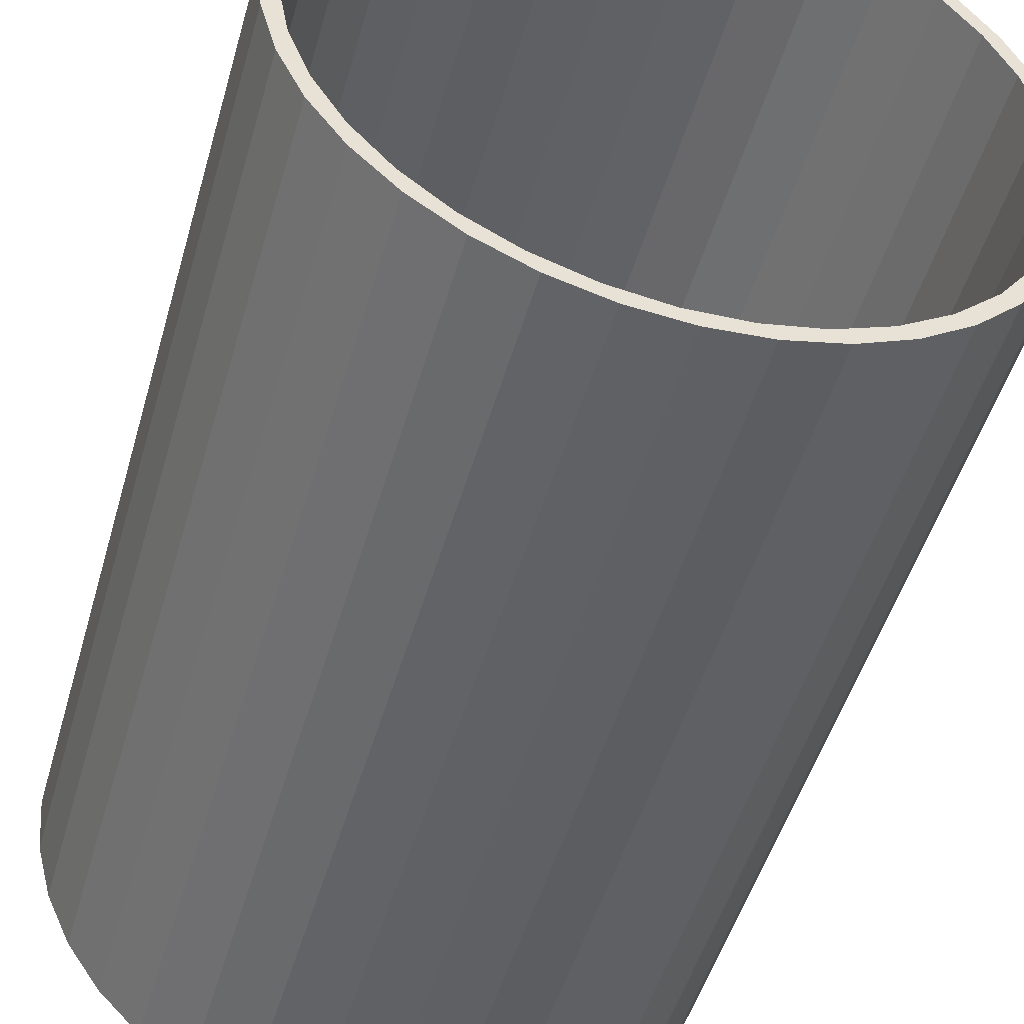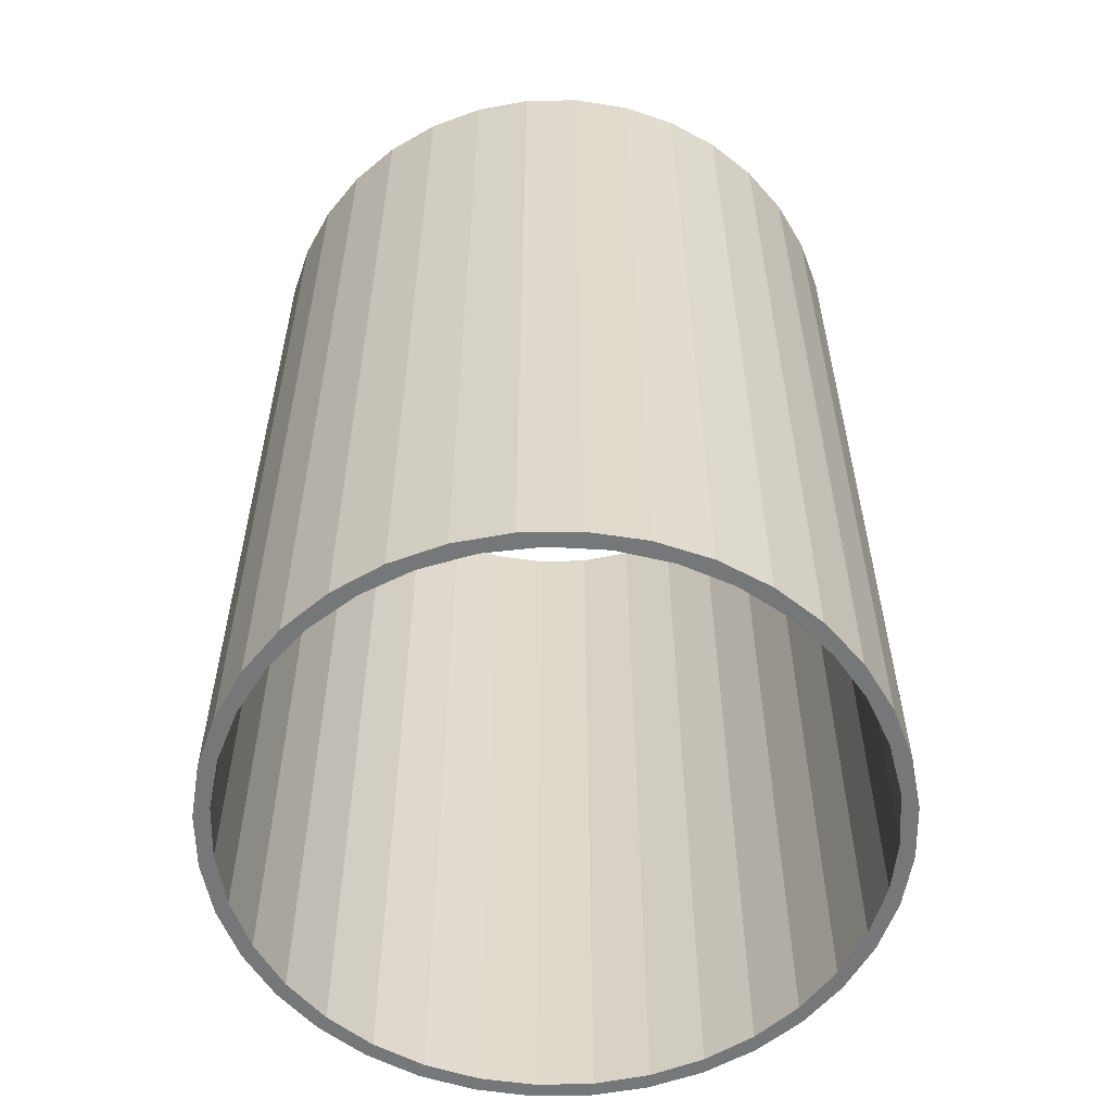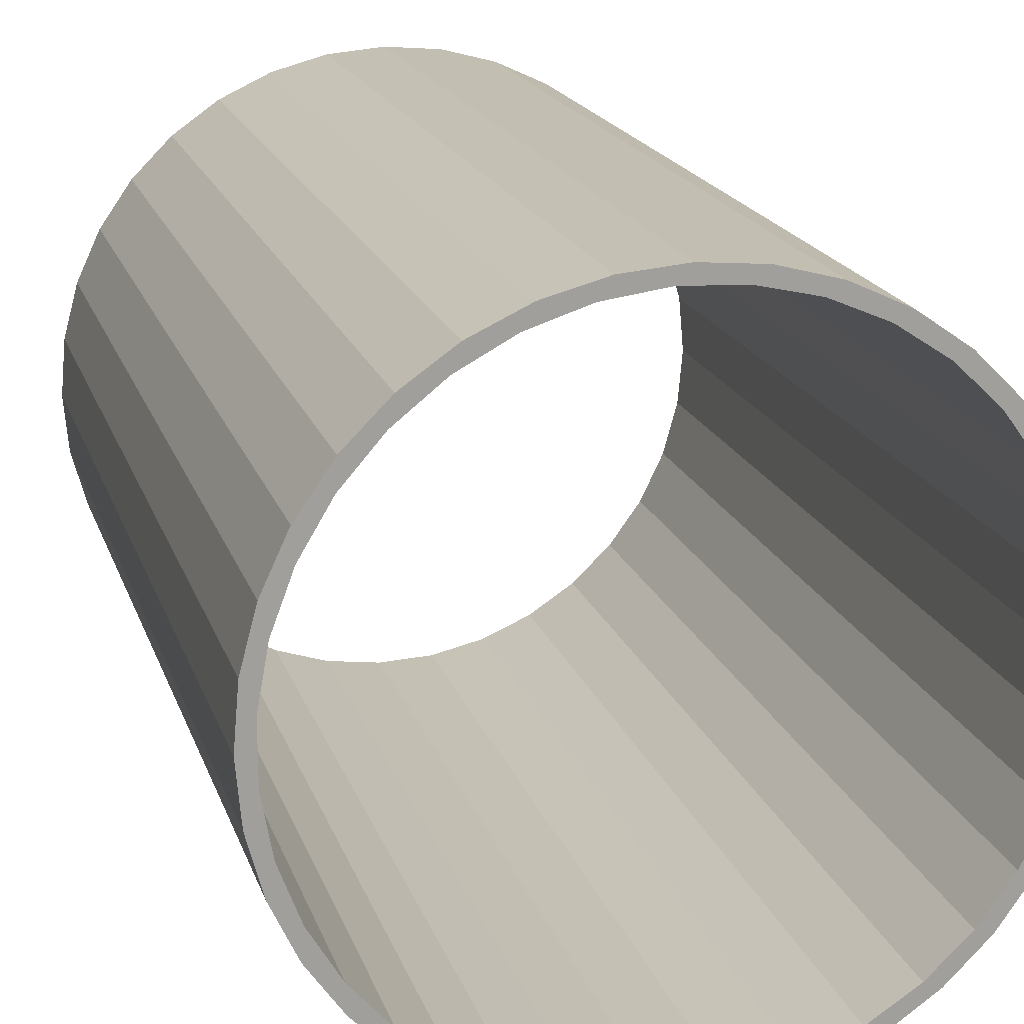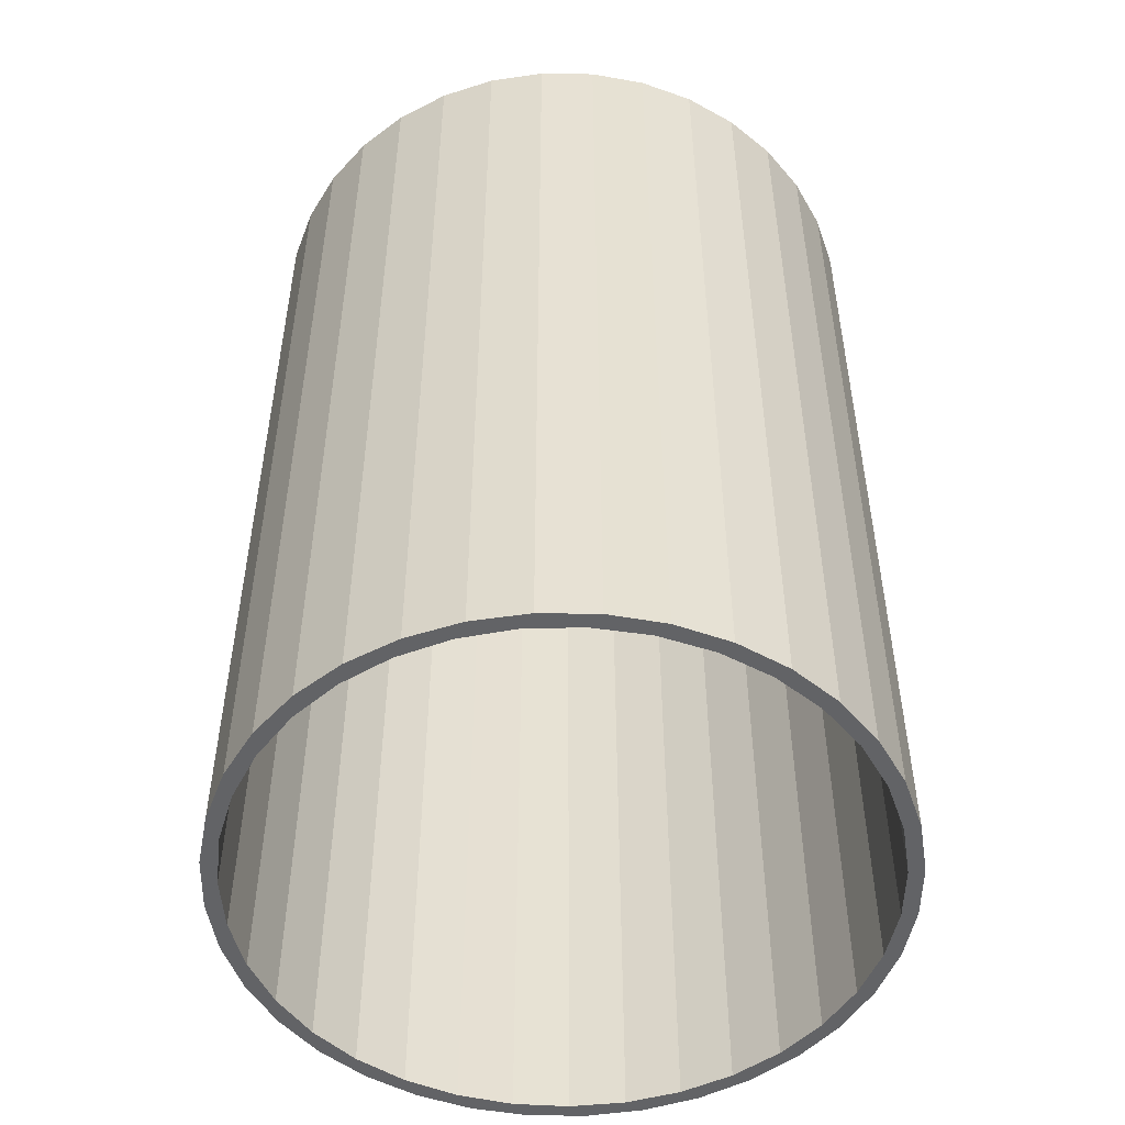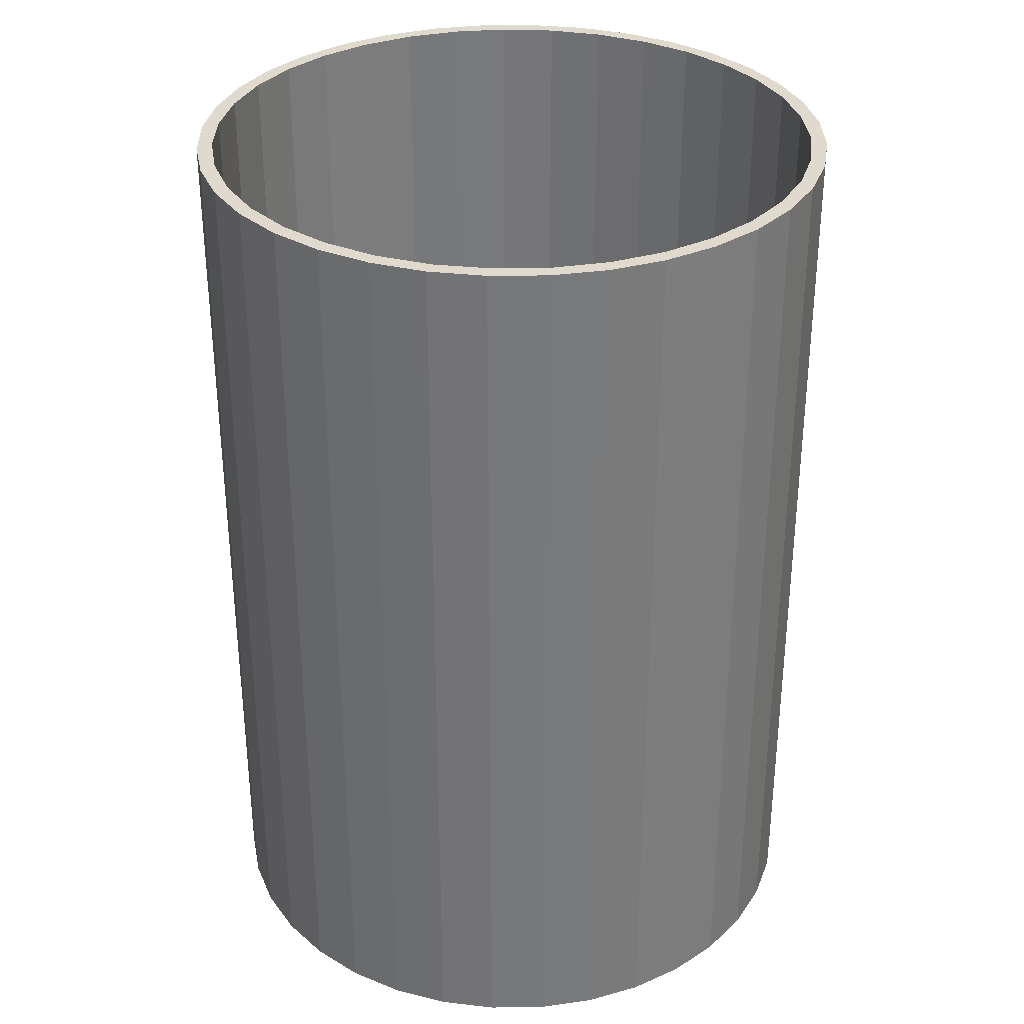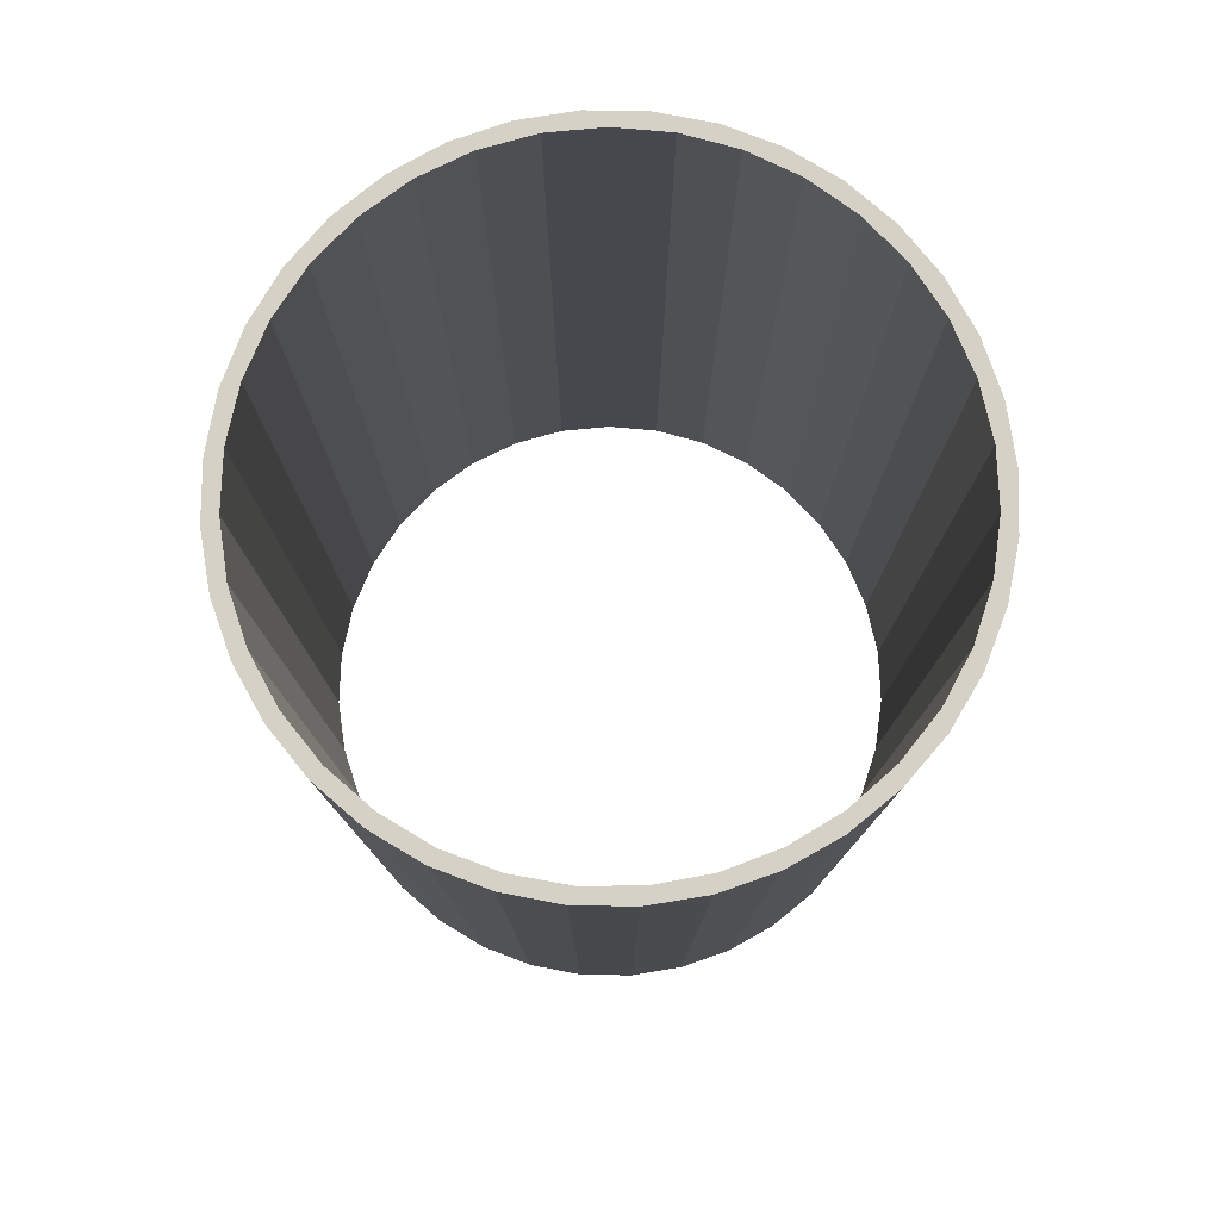
<metadata>
{"format":"obj","ext":"obj","renderer":"f3d","projection":"perspective","resolution":1024,"background":"white","views":[{"elev":-49.1,"azim":-15.8,"up":"+Y"},{"elev":-57.1,"azim":-114.1,"up":"+Z"},{"elev":18.2,"azim":-15.4,"up":"+Y"},{"elev":-50.9,"azim":14.1,"up":"+Z"},{"elev":32.7,"azim":114.0,"up":"+Z"},{"elev":78.8,"azim":125.8,"up":"+Z"}]}
</metadata>
<code>
v 248.4 2368 4000
v 248.4 2368 3700
v 250 2350 4000
v 250 2350 3700
v 248.4 2332 4000
v 248.4 2332 3700
v 243.6 2315 4000
v 243.6 2315 3700
v 235.8 2299 4000
v 235.8 2299 3700
v 225.3 2284 4000
v 225.3 2284 3700
v 212.3 2272 4000
v 212.3 2272 3700
v 197.4 2262 4000
v 197.4 2262 3700
v 180.9 2255 4000
v 180.9 2255 3700
v 163.4 2251 4000
v 163.4 2251 3700
v 145.5 2250 4000
v 145.5 2250 3700
v 127.7 2253 4000
v 127.7 2253 3700
v 110.7 2258 4000
v 110.7 2258 3700
v 94.91 2267 4000
v 94.91 2267 3700
v 80.89 2278 4000
v 80.89 2278 3700
v 69.1 2291 4000
v 69.1 2291 3700
v 59.9 2307 4000
v 59.9 2307 3700
v 53.6 2323 4000
v 53.6 2323 3700
v 50.4 2341 4000
v 50.4 2341 3700
v 50.4 2359 4000
v 50.4 2359 3700
v 53.6 2377 4000
v 53.6 2377 3700
v 59.9 2393 4000
v 59.9 2393 3700
v 69.1 2409 4000
v 69.1 2409 3700
v 80.89 2422 4000
v 80.89 2422 3700
v 94.91 2433 4000
v 94.91 2433 3700
v 110.7 2442 4000
v 110.7 2442 3700
v 127.7 2447 4000
v 127.7 2447 3700
v 145.5 2450 4000
v 145.5 2450 3700
v 163.4 2449 4000
v 163.4 2449 3700
v 180.9 2445 4000
v 180.9 2445 3700
v 197.4 2438 4000
v 197.4 2438 3700
v 212.3 2428 4000
v 212.3 2428 3700
v 225.3 2416 4000
v 225.3 2416 3700
v 235.8 2401 4000
v 235.8 2401 3700
v 243.6 2385 4000
v 243.6 2385 3700
v 253.4 2332 4000
v 253.4 2332 3700
v 255 2350 4000
v 255 2350 3700
v 253.4 2368 4000
v 253.4 2368 3700
v 248.7 2386 3700
v 248.7 2314 4000
v 248.7 2314 3700
v 240.9 2298 4000
v 240.9 2298 3700
v 230.4 2283 4000
v 230.4 2283 3700
v 217.5 2270 4000
v 217.5 2270 3700
v 202.5 2259 4000
v 202.5 2259 3700
v 185.9 2251 4000
v 185.9 2251 3700
v 168.2 2247 4000
v 168.2 2247 3700
v 150 2245 4000
v 150 2245 3700
v 131.8 2247 4000
v 131.8 2247 3700
v 114.1 2251 4000
v 114.1 2251 3700
v 97.5 2259 4000
v 97.5 2259 3700
v 82.51 2270 4000
v 82.51 2270 3700
v 69.57 2283 4000
v 69.57 2283 3700
v 59.07 2298 4000
v 59.07 2298 3700
v 51.33 2314 4000
v 51.33 2314 3700
v 46.6 2332 4000
v 46.6 2332 3700
v 45 2350 4000
v 45 2350 3700
v 46.6 2368 4000
v 46.6 2368 3700
v 51.33 2386 4000
v 51.33 2386 3700
v 59.07 2402 4000
v 59.07 2402 3700
v 69.57 2417 4000
v 69.57 2417 3700
v 82.51 2430 4000
v 82.51 2430 3700
v 97.5 2441 4000
v 97.5 2441 3700
v 114.1 2449 4000
v 114.1 2449 3700
v 131.8 2453 4000
v 131.8 2453 3700
v 150 2455 4000
v 150 2455 3700
v 168.2 2453 4000
v 168.2 2453 3700
v 185.9 2449 4000
v 185.9 2449 3700
v 202.5 2441 4000
v 202.5 2441 3700
v 217.5 2430 4000
v 217.5 2430 3700
v 230.4 2417 4000
v 230.4 2417 3700
v 240.9 2402 4000
v 240.9 2402 3700
v 248.7 2386 4000
g obj_41364516
f 1 2 3
f 3 2 4
f 3 4 5
f 5 4 6
f 5 6 7
f 7 6 8
f 7 8 9
f 9 8 10
f 9 10 11
f 11 10 12
f 11 12 13
f 13 12 14
f 13 14 15
f 15 14 16
f 15 16 17
f 17 16 18
f 17 18 19
f 19 18 20
f 19 20 21
f 21 20 22
f 21 22 23
f 23 22 24
f 23 24 25
f 25 24 26
f 25 26 27
f 27 26 28
f 27 28 29
f 29 28 30
f 29 30 31
f 31 30 32
f 31 32 33
f 33 32 34
f 33 34 35
f 35 34 36
f 35 36 37
f 37 36 38
f 37 38 39
f 39 38 40
f 39 40 41
f 41 40 42
f 41 42 43
f 43 42 44
f 43 44 45
f 45 44 46
f 45 46 47
f 47 46 48
f 47 48 49
f 49 48 50
f 49 50 51
f 51 50 52
f 51 52 53
f 53 52 54
f 53 54 55
f 55 54 56
f 55 56 57
f 57 56 58
f 57 58 59
f 59 58 60
f 59 60 61
f 61 60 62
f 61 62 63
f 63 62 64
f 63 64 65
f 65 64 66
f 65 66 67
f 67 66 68
f 67 68 69
f 69 68 70
f 69 70 1
f 1 70 2
f 71 72 73
f 73 72 74
f 73 74 75
f 75 74 76
f 75 76 77
f 71 78 72
f 72 78 79
f 79 78 80
f 79 80 81
f 81 80 82
f 81 82 83
f 83 82 84
f 83 84 85
f 85 84 86
f 85 86 87
f 87 86 88
f 87 88 89
f 89 88 90
f 89 90 91
f 91 90 92
f 91 92 93
f 93 92 94
f 93 94 95
f 95 94 96
f 95 96 97
f 97 96 98
f 97 98 99
f 99 98 100
f 99 100 101
f 101 100 102
f 101 102 103
f 103 102 104
f 103 104 105
f 105 104 106
f 105 106 107
f 107 106 108
f 107 108 109
f 109 108 110
f 109 110 111
f 111 110 112
f 111 112 113
f 113 112 114
f 113 114 115
f 115 114 116
f 115 116 117
f 117 116 118
f 117 118 119
f 119 118 120
f 119 120 121
f 121 120 122
f 121 122 123
f 123 122 124
f 123 124 125
f 125 124 126
f 125 126 127
f 127 126 128
f 127 128 129
f 129 128 130
f 129 130 131
f 131 130 132
f 131 132 133
f 133 132 134
f 133 134 135
f 135 134 136
f 135 136 137
f 137 136 138
f 137 138 139
f 139 138 140
f 139 140 141
f 141 140 142
f 141 142 77
f 77 142 75
f 5 71 3
f 3 71 73
f 3 73 75
f 71 5 78
f 78 5 7
f 78 7 80
f 80 7 9
f 80 9 82
f 82 9 11
f 82 11 84
f 84 11 13
f 84 13 86
f 86 13 15
f 86 15 88
f 88 15 17
f 88 17 90
f 90 17 19
f 90 19 92
f 92 19 21
f 92 21 94
f 94 21 23
f 94 23 96
f 96 23 25
f 96 25 98
f 98 25 27
f 98 27 100
f 100 27 29
f 100 29 102
f 102 29 31
f 102 31 104
f 104 31 33
f 104 33 106
f 106 33 35
f 106 35 108
f 108 35 37
f 108 37 110
f 110 37 39
f 110 39 112
f 112 39 41
f 112 41 114
f 114 41 43
f 114 43 116
f 116 43 45
f 116 45 118
f 118 45 47
f 118 47 120
f 120 47 49
f 120 49 122
f 122 49 51
f 122 51 124
f 124 51 53
f 124 53 126
f 126 53 55
f 126 55 128
f 128 55 57
f 128 57 130
f 130 57 59
f 130 59 132
f 132 59 61
f 132 61 134
f 134 61 63
f 134 63 136
f 136 63 65
f 136 65 138
f 138 65 67
f 138 67 140
f 140 67 69
f 140 69 142
f 142 69 1
f 142 1 75
f 75 1 3
f 2 76 4
f 4 76 74
f 4 74 72
f 76 2 77
f 77 2 70
f 77 70 141
f 141 70 68
f 141 68 139
f 139 68 66
f 139 66 137
f 137 66 64
f 137 64 135
f 135 64 62
f 135 62 133
f 133 62 60
f 133 60 131
f 131 60 58
f 131 58 129
f 129 58 56
f 129 56 127
f 127 56 54
f 127 54 125
f 125 54 52
f 125 52 123
f 123 52 50
f 123 50 121
f 121 50 48
f 121 48 119
f 119 48 46
f 119 46 117
f 117 46 44
f 117 44 115
f 115 44 42
f 115 42 113
f 113 42 40
f 113 40 111
f 111 40 38
f 111 38 109
f 109 38 36
f 109 36 107
f 107 36 34
f 107 34 105
f 105 34 32
f 105 32 103
f 103 32 30
f 103 30 101
f 101 30 28
f 101 28 99
f 99 28 26
f 99 26 97
f 97 26 24
f 97 24 95
f 95 24 22
f 95 22 93
f 93 22 20
f 93 20 91
f 91 20 18
f 91 18 89
f 89 18 16
f 89 16 87
f 87 16 14
f 87 14 85
f 85 14 12
f 85 12 83
f 83 12 10
f 83 10 81
f 81 10 8
f 81 8 79
f 79 8 6
f 79 6 72
f 72 6 4

</code>
